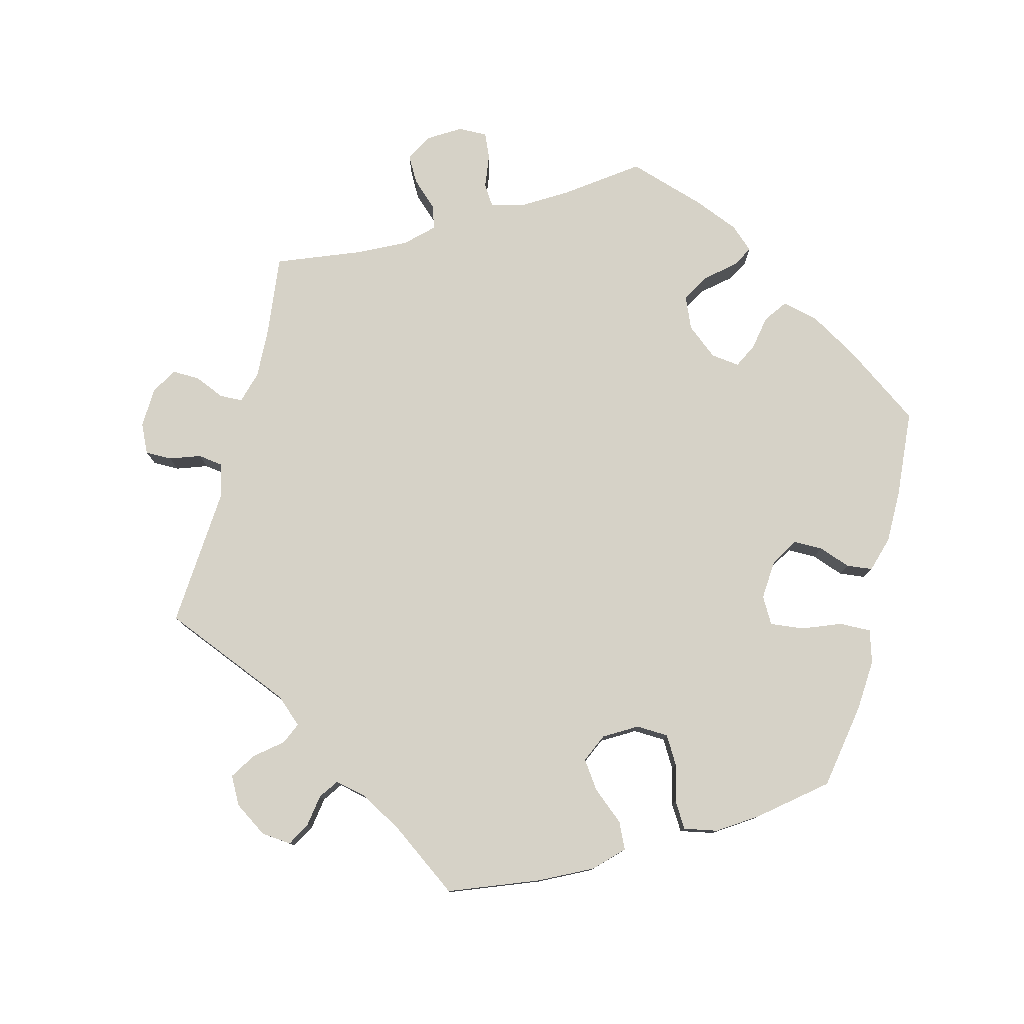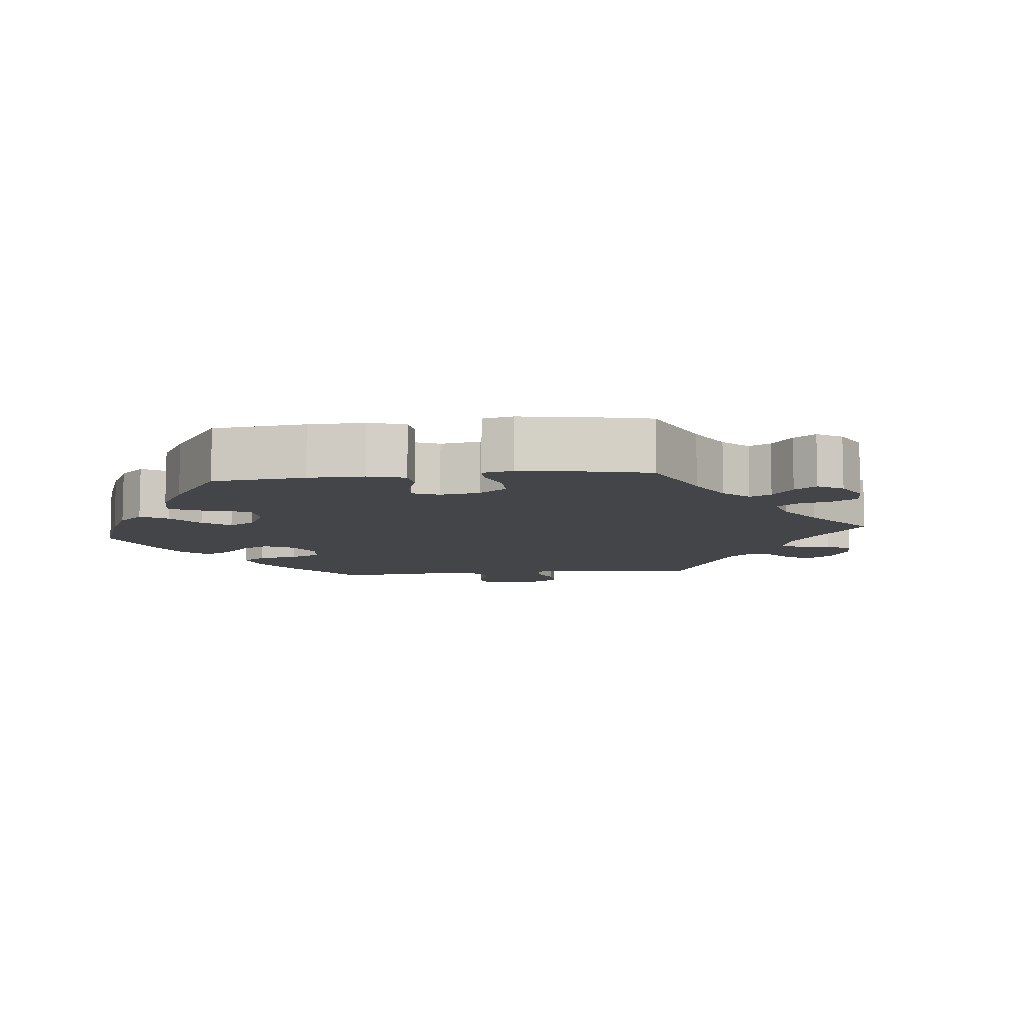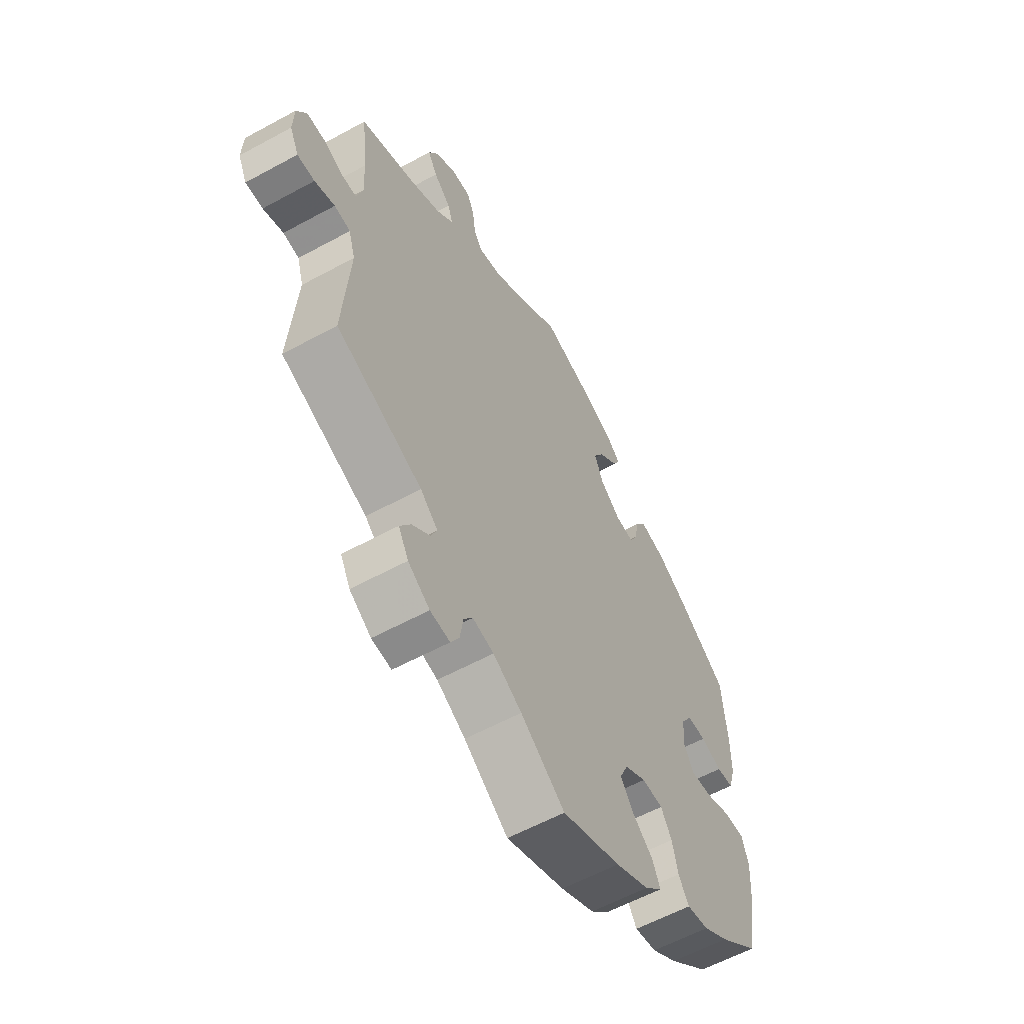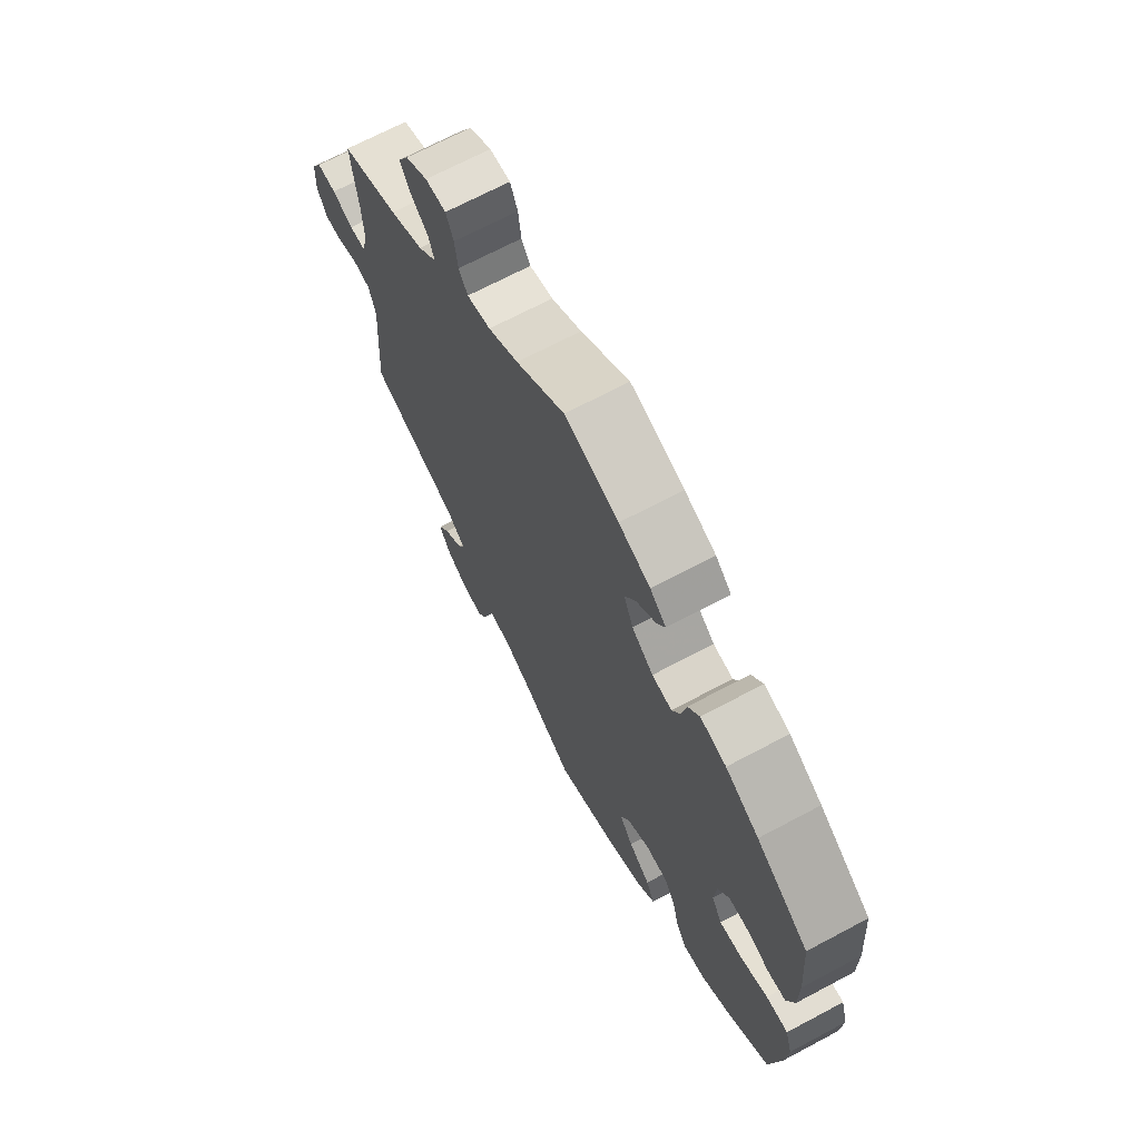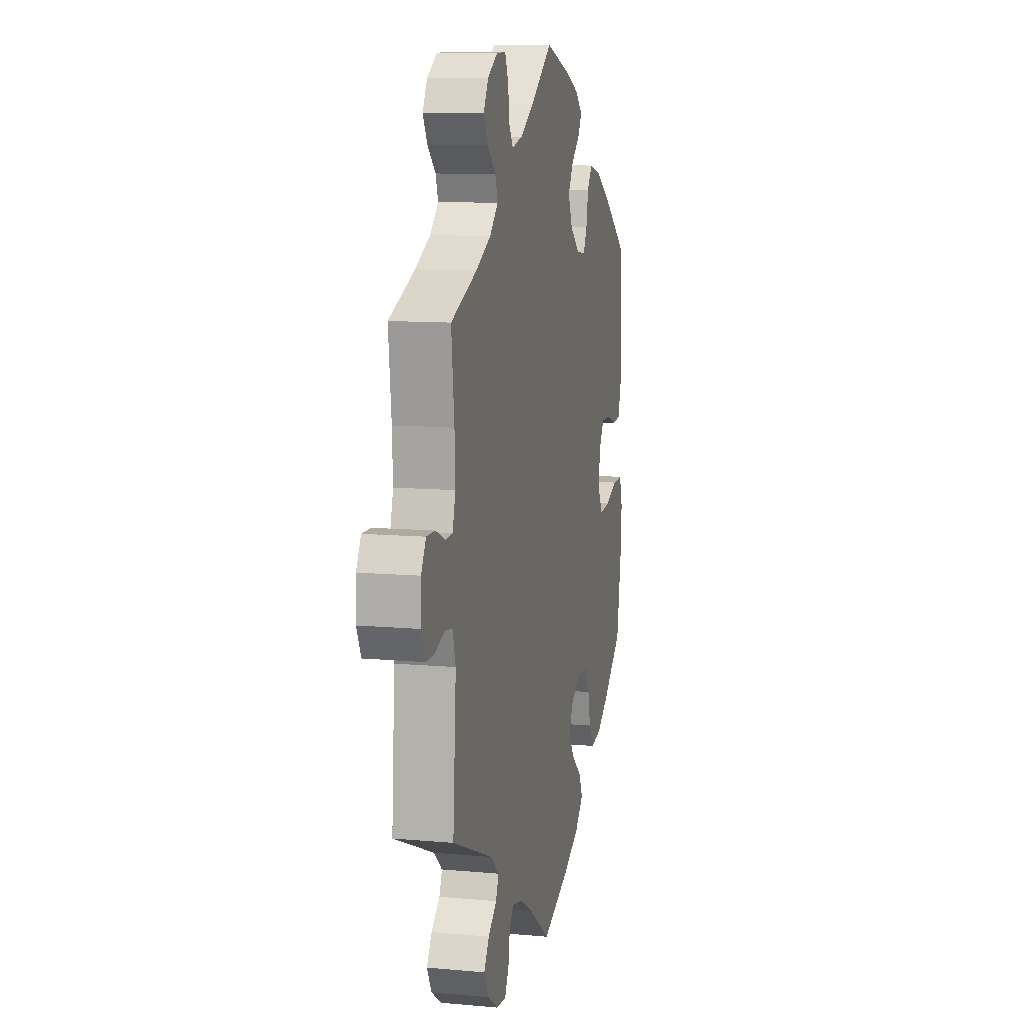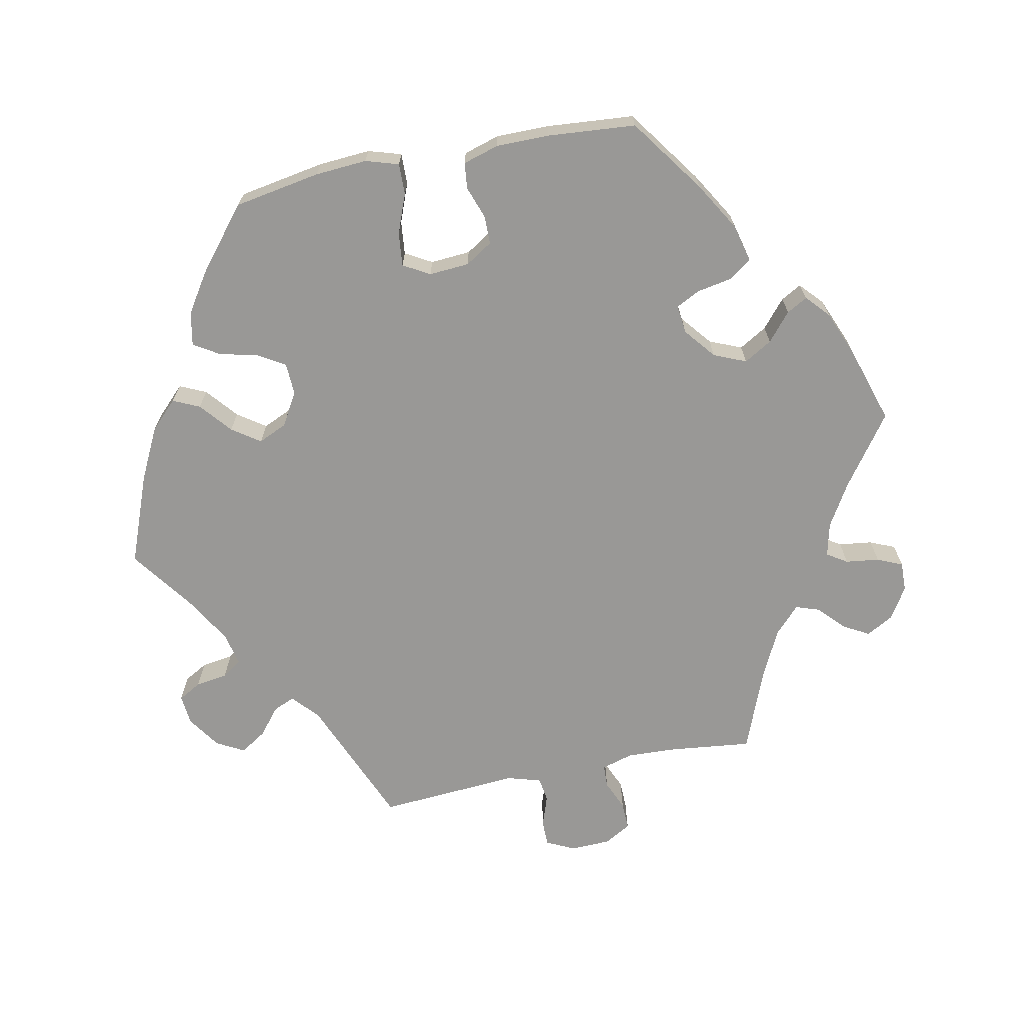
<metadata>
{"format":"obj","ext":"obj","renderer":"f3d","projection":"perspective","resolution":1024,"background":"white","views":[{"elev":78.5,"azim":-165.7,"up":"+Y"},{"elev":-8.8,"azim":-23.7,"up":"+Y"},{"elev":-59.1,"azim":119.3,"up":"+Z"},{"elev":69.2,"azim":-118.0,"up":"+Z"},{"elev":10.7,"azim":102.8,"up":"+Z"},{"elev":-68.6,"azim":-78.6,"up":"+Y"}]}
</metadata>
<code>
v -0.396 0.07 0.364
v -0.329 0.07 0.404
v -0.277 0.07 0.417
v -0.254 0.07 0.385
v -0.245 0.07 0.337
v -0.228 0.07 0.303
v -0.188 0.07 0.308
v -0.145 0.07 0.343
v -0.126 0.07 0.388
v -0.149 0.07 0.427
v -0.188 0.07 0.46
v -0.204 0.07 0.489
v -0.172 0.07 0.518
v -0.109 0.07 0.544
v -0.001 0.07 0.578
v 0.096 0.07 0.508
v 0.156 0.07 0.472
v 0.203 0.07 0.461
v 0.221 0.07 0.489
v 0.227 0.07 0.536
v 0.242 0.07 0.571
v 0.283 0.07 0.57
v 0.327 0.07 0.543
v 0.348 0.07 0.505
v 0.328 0.07 0.469
v 0.292 0.07 0.435
v 0.281 0.07 0.402
v 0.318 0.07 0.367
v 0.385 0.07 0.334
v 0.5 0.07 0.289
v 0.487 0.07 0.174
v 0.484 0.07 0.105
v 0.497 0.07 0.06
v 0.529 0.07 0.059
v 0.571 0.07 0.077
v 0.61 0.07 0.078
v 0.631 0.07 0.041
v 0.633 0.07 -0.015
v 0.614 0.07 -0.055
v 0.577 0.07 -0.055
v 0.534 0.07 -0.04
v 0.5 0.07 -0.045
v 0.486 0.07 -0.092
v 0.5 0.07 -0.289
v 0.317 0.07 -0.365
v 0.28 0.07 -0.398
v 0.293 0.07 -0.428
v 0.331 0.07 -0.459
v 0.354 0.07 -0.495
v 0.333 0.07 -0.534
v 0.287 0.07 -0.565
v 0.245 0.07 -0.569
v 0.227 0.07 -0.537
v 0.22 0.07 -0.492
v 0.201 0.07 -0.465
v 0.156 0.07 -0.475
v 0.095 0.07 -0.51
v 0.001 0.07 -0.578
v -0.124 0.07 -0.53
v -0.196 0.07 -0.494
v -0.234 0.07 -0.456
v -0.217 0.07 -0.419
v -0.173 0.07 -0.382
v -0.146 0.07 -0.343
v -0.164 0.07 -0.303
v -0.21 0.07 -0.276
v -0.255 0.07 -0.278
v -0.278 0.07 -0.317
v -0.29 0.07 -0.369
v -0.312 0.07 -0.405
v -0.359 0.07 -0.396
v -0.414 0.07 -0.36
v -0.501 0.07 -0.289
v -0.522 0.07 -0.168
v -0.527 0.07 -0.096
v -0.513 0.07 -0.05
v -0.469 0.07 -0.051
v -0.415 0.07 -0.072
v -0.368 0.07 -0.077
v -0.347 0.07 -0.04
v -0.351 0.07 0.016
v -0.375 0.07 0.054
v -0.415 0.07 0.054
v -0.46 0.07 0.038
v -0.496 0.07 0.042
v -0.511 0.07 0.092
v -0.511 0.07 0.166
v -0.501 0.07 0.289
v -0.396 0 0.364
v -0.329 0 0.404
v -0.277 0 0.417
v -0.254 0 0.385
v -0.245 0 0.337
v -0.228 0 0.303
v -0.188 0 0.308
v -0.145 0 0.343
v -0.126 0 0.388
v -0.149 0 0.427
v -0.188 0 0.46
v -0.204 0 0.489
v -0.172 0 0.518
v -0.109 0 0.544
v -0.001 0 0.578
v 0.096 0 0.508
v 0.156 0 0.472
v 0.203 0 0.461
v 0.221 0 0.489
v 0.227 0 0.536
v 0.242 0 0.571
v 0.283 0 0.57
v 0.327 0 0.543
v 0.348 0 0.505
v 0.328 0 0.469
v 0.292 0 0.435
v 0.281 0 0.402
v 0.318 0 0.367
v 0.385 0 0.334
v 0.5 0 0.289
v 0.487 0 0.174
v 0.484 0 0.105
v 0.497 0 0.06
v 0.529 0 0.059
v 0.571 0 0.077
v 0.61 0 0.078
v 0.631 0 0.041
v 0.633 0 -0.015
v 0.614 0 -0.055
v 0.577 0 -0.055
v 0.534 0 -0.04
v 0.5 0 -0.045
v 0.486 0 -0.092
v 0.5 0 -0.289
v 0.317 0 -0.365
v 0.28 0 -0.398
v 0.293 0 -0.428
v 0.331 0 -0.459
v 0.354 0 -0.495
v 0.333 0 -0.534
v 0.287 0 -0.565
v 0.245 0 -0.569
v 0.227 0 -0.537
v 0.22 0 -0.492
v 0.201 0 -0.465
v 0.156 0 -0.475
v 0.095 0 -0.51
v 0.001 0 -0.578
v -0.124 0 -0.53
v -0.196 0 -0.494
v -0.234 0 -0.456
v -0.217 0 -0.419
v -0.173 0 -0.382
v -0.146 0 -0.343
v -0.164 0 -0.303
v -0.21 0 -0.276
v -0.255 0 -0.278
v -0.278 0 -0.317
v -0.29 0 -0.369
v -0.312 0 -0.405
v -0.359 0 -0.396
v -0.414 0 -0.36
v -0.501 0 -0.289
v -0.522 0 -0.168
v -0.527 0 -0.096
v -0.513 0 -0.05
v -0.469 0 -0.051
v -0.415 0 -0.072
v -0.368 0 -0.077
v -0.347 0 -0.04
v -0.351 0 0.016
v -0.375 0 0.054
v -0.415 0 0.054
v -0.46 0 0.038
v -0.496 0 0.042
v -0.511 0 0.092
v -0.511 0 0.166
v -0.501 0 0.289
f 83 84 85 86
f 82 83 86 87
f 75 76 77 78
f 75 78 79
f 74 75 79
f 73 74 79
f 72 73 79
f 71 72 79 80
f 68 69 70 71
f 67 68 71 80
f 60 61 62 63
f 60 63 64
f 57 58 59 60
f 56 57 60 64
f 55 56 64 65
f 51 52 53 54
f 51 54 55
f 50 51 55
f 47 48 49 50
f 46 47 50 55
f 45 46 55 65
f 43 44 45 65
f 38 39 40 41
f 38 41 42
f 37 38 42
f 34 35 36 37
f 33 34 37 42
f 32 33 42 43
f 29 30 31
f 28 29 31 32
f 27 28 32 43
f 23 24 25 26
f 23 26 27
f 22 23 27
f 19 20 21 22
f 18 19 22 27
f 17 18 27 43
f 13 14 15 16
f 10 11 12 13
f 9 10 13 16
f 8 9 16 17
f 2 3 4 5
f 2 5 6
f 1 2 6
f 82 87 88 1
f 66 67 80 81
f 43 65 66 81
f 7 8 17 43
f 6 7 43 81
f 1 6 81 82
f 174 173 172 171
f 175 174 171 170
f 166 165 164 163
f 167 166 163
f 167 163 162
f 167 162 161
f 167 161 160
f 168 167 160 159
f 159 158 157 156
f 168 159 156 155
f 151 150 149 148
f 152 151 148
f 148 147 146 145
f 152 148 145 144
f 153 152 144 143
f 142 141 140 139
f 143 142 139
f 143 139 138
f 138 137 136 135
f 143 138 135 134
f 153 143 134 133
f 153 133 132 131
f 129 128 127 126
f 130 129 126
f 130 126 125
f 125 124 123 122
f 130 125 122 121
f 131 130 121 120
f 119 118 117
f 120 119 117 116
f 131 120 116 115
f 114 113 112 111
f 115 114 111
f 115 111 110
f 110 109 108 107
f 115 110 107 106
f 131 115 106 105
f 104 103 102 101
f 101 100 99 98
f 104 101 98 97
f 105 104 97 96
f 93 92 91 90
f 94 93 90
f 94 90 89
f 89 176 175 170
f 169 168 155 154
f 169 154 153 131
f 131 105 96 95
f 169 131 95 94
f 170 169 94 89
f 1 89 90 2
f 2 90 91 3
f 3 91 92 4
f 4 92 93 5
f 5 93 94 6
f 6 94 95 7
f 7 95 96 8
f 8 96 97 9
f 9 97 98 10
f 10 98 99 11
f 11 99 100 12
f 12 100 101 13
f 13 101 102 14
f 14 102 103 15
f 15 103 104 16
f 16 104 105 17
f 17 105 106 18
f 18 106 107 19
f 19 107 108 20
f 20 108 109 21
f 21 109 110 22
f 22 110 111 23
f 23 111 112 24
f 24 112 113 25
f 25 113 114 26
f 26 114 115 27
f 27 115 116 28
f 28 116 117 29
f 29 117 118 30
f 30 118 119 31
f 31 119 120 32
f 32 120 121 33
f 33 121 122 34
f 34 122 123 35
f 35 123 124 36
f 36 124 125 37
f 37 125 126 38
f 38 126 127 39
f 39 127 128 40
f 40 128 129 41
f 41 129 130 42
f 42 130 131 43
f 43 131 132 44
f 44 132 133 45
f 45 133 134 46
f 46 134 135 47
f 47 135 136 48
f 48 136 137 49
f 49 137 138 50
f 50 138 139 51
f 51 139 140 52
f 52 140 141 53
f 53 141 142 54
f 54 142 143 55
f 55 143 144 56
f 56 144 145 57
f 57 145 146 58
f 58 146 147 59
f 59 147 148 60
f 60 148 149 61
f 61 149 150 62
f 62 150 151 63
f 63 151 152 64
f 64 152 153 65
f 65 153 154 66
f 66 154 155 67
f 67 155 156 68
f 68 156 157 69
f 69 157 158 70
f 70 158 159 71
f 71 159 160 72
f 72 160 161 73
f 73 161 162 74
f 74 162 163 75
f 75 163 164 76
f 76 164 165 77
f 77 165 166 78
f 78 166 167 79
f 79 167 168 80
f 80 168 169 81
f 81 169 170 82
f 82 170 171 83
f 83 171 172 84
f 84 172 173 85
f 85 173 174 86
f 86 174 175 87
f 87 175 176 88
f 88 176 89 1

</code>
